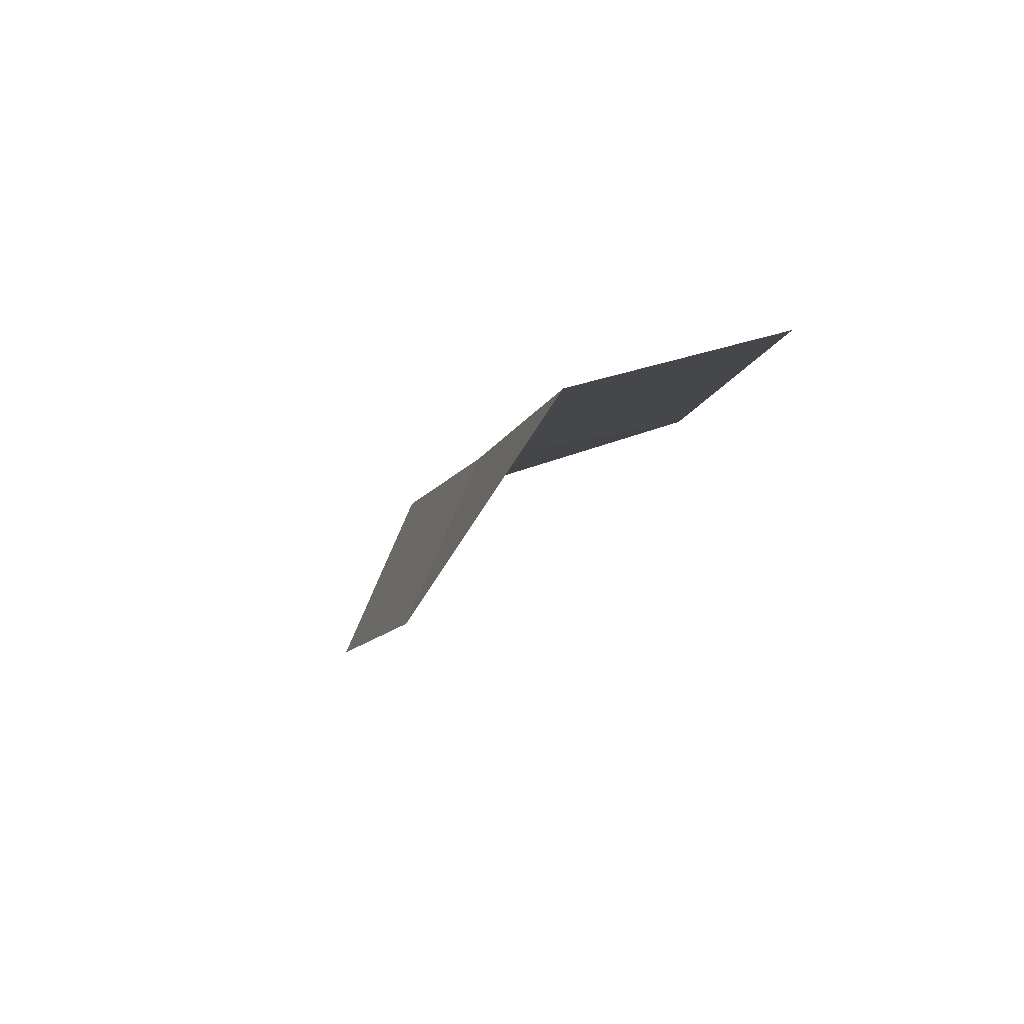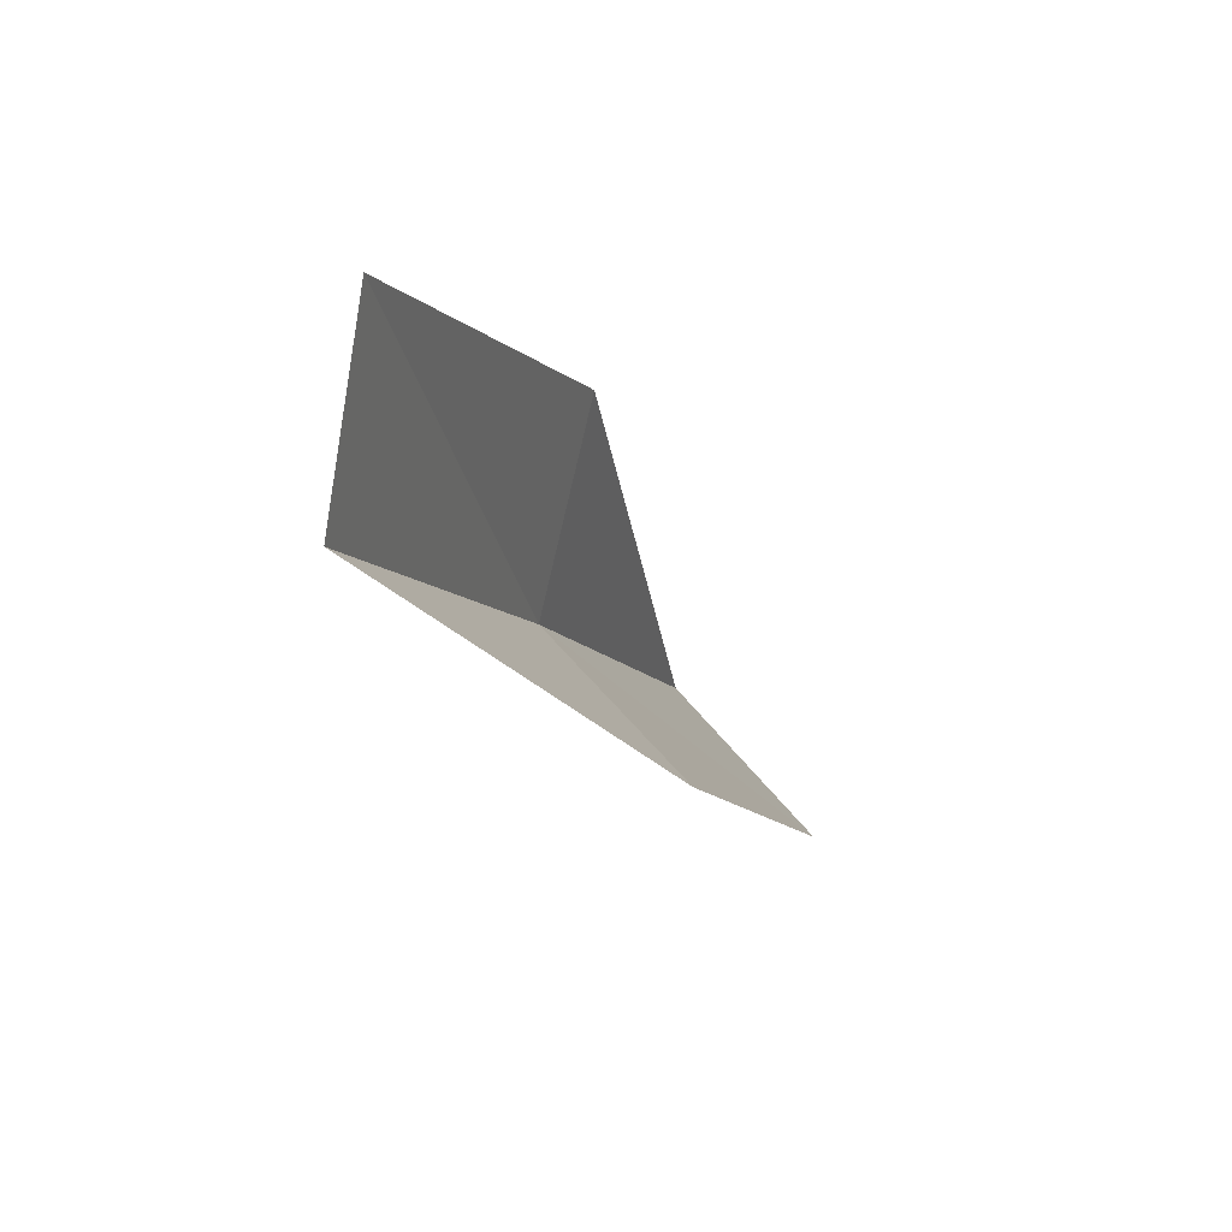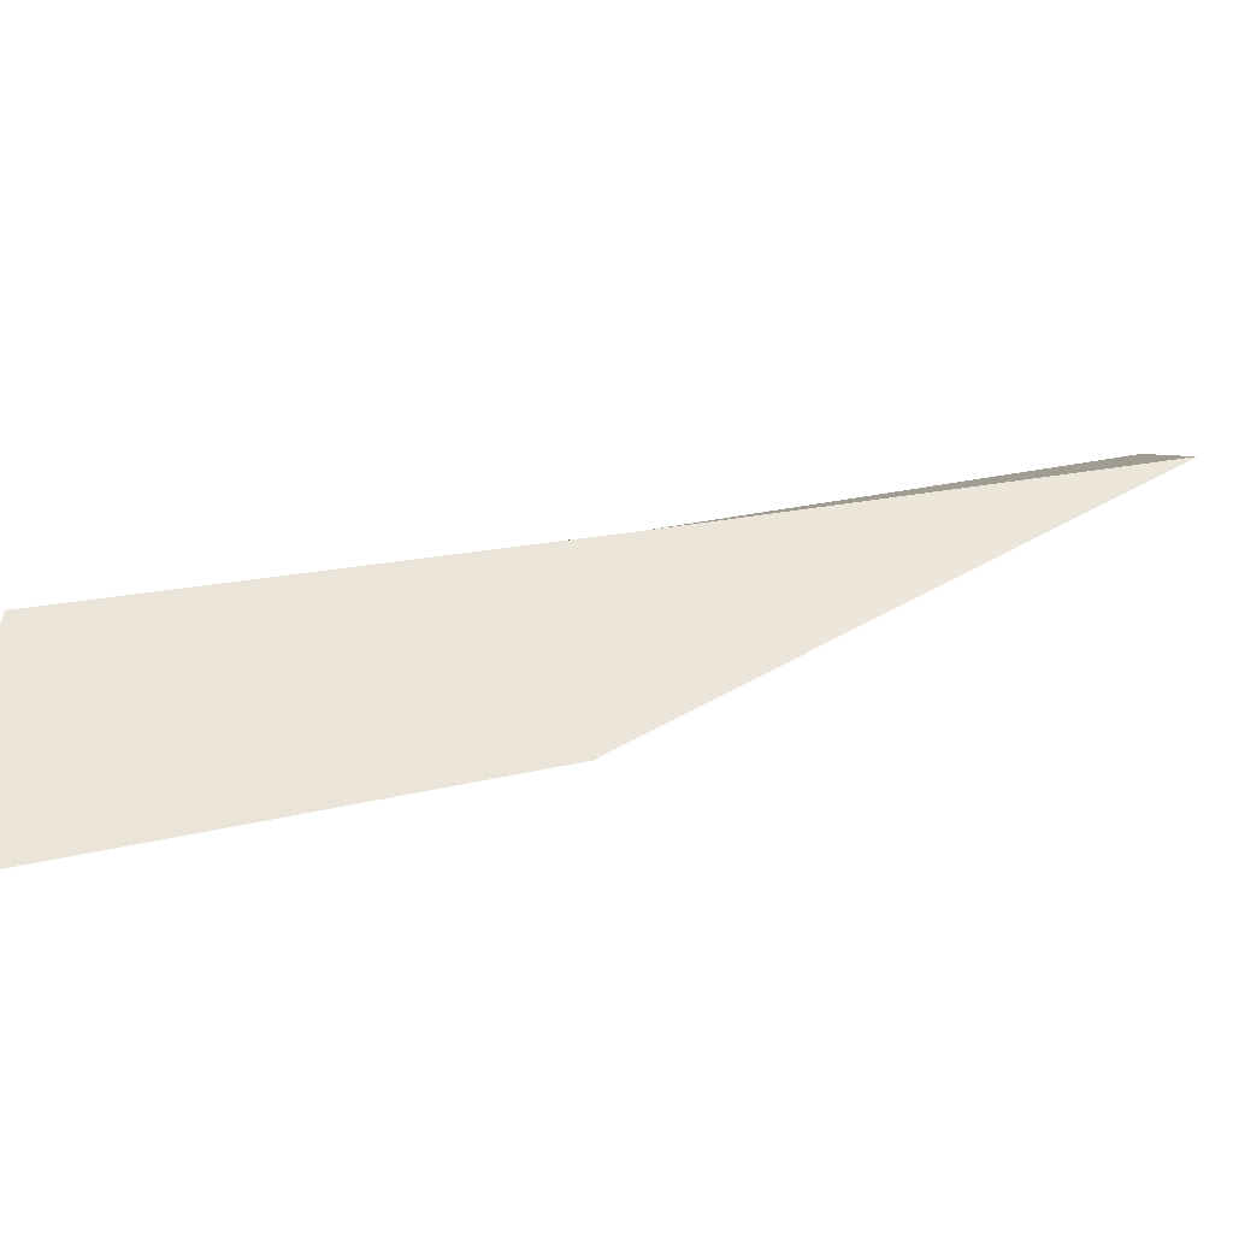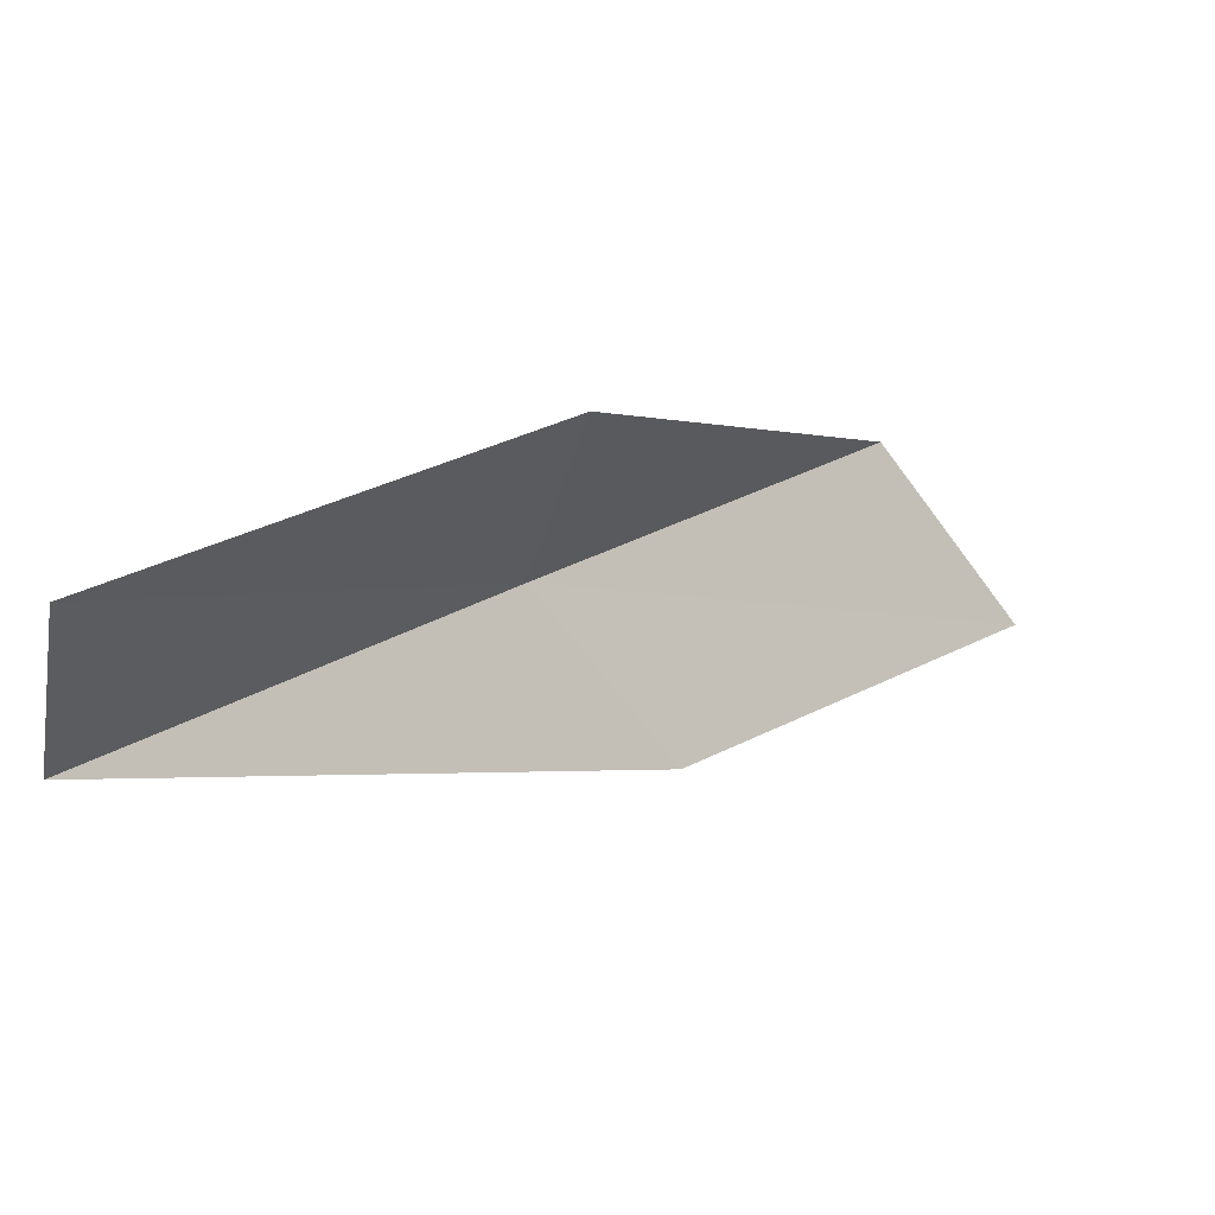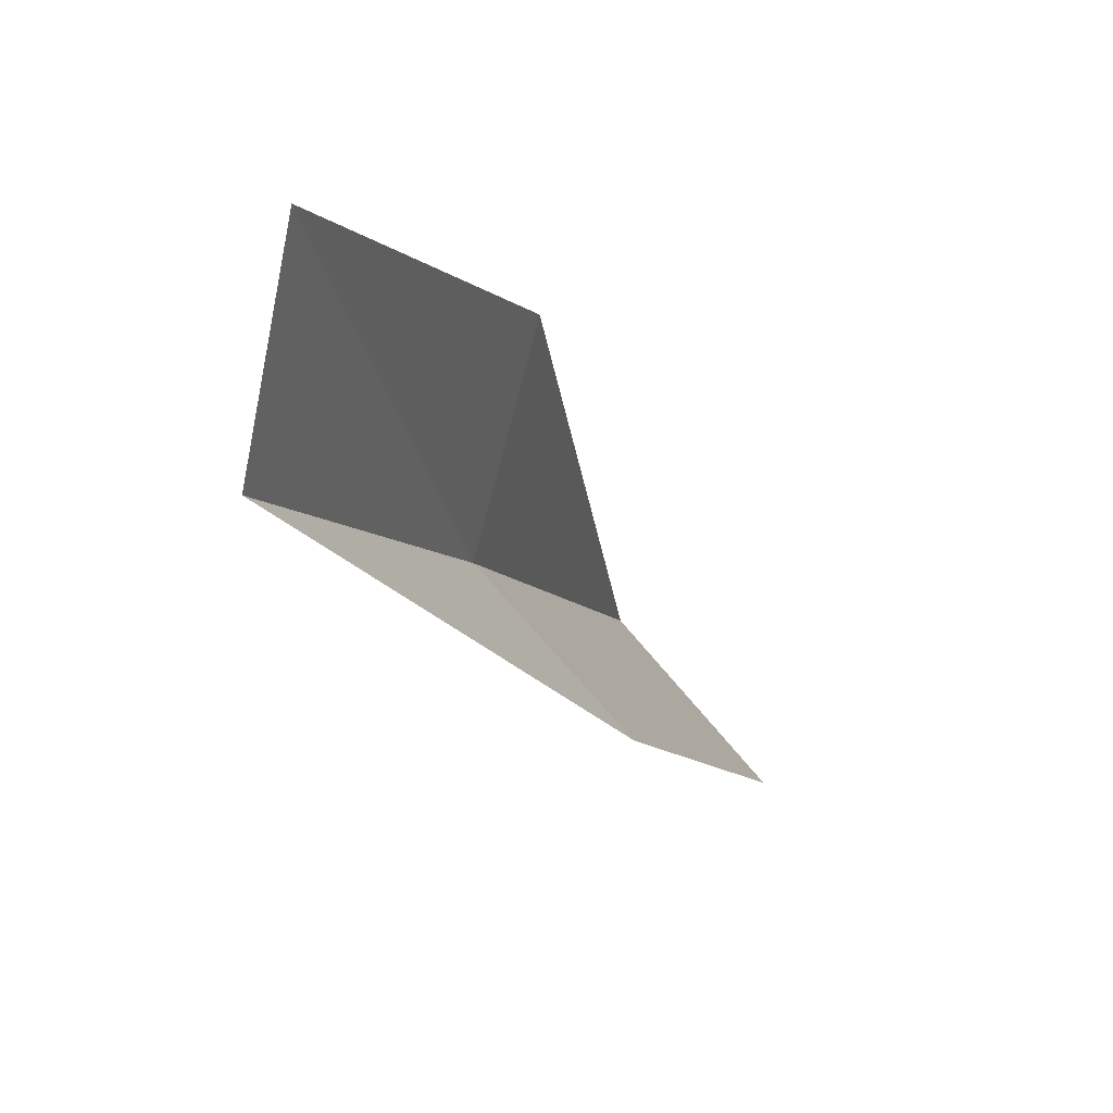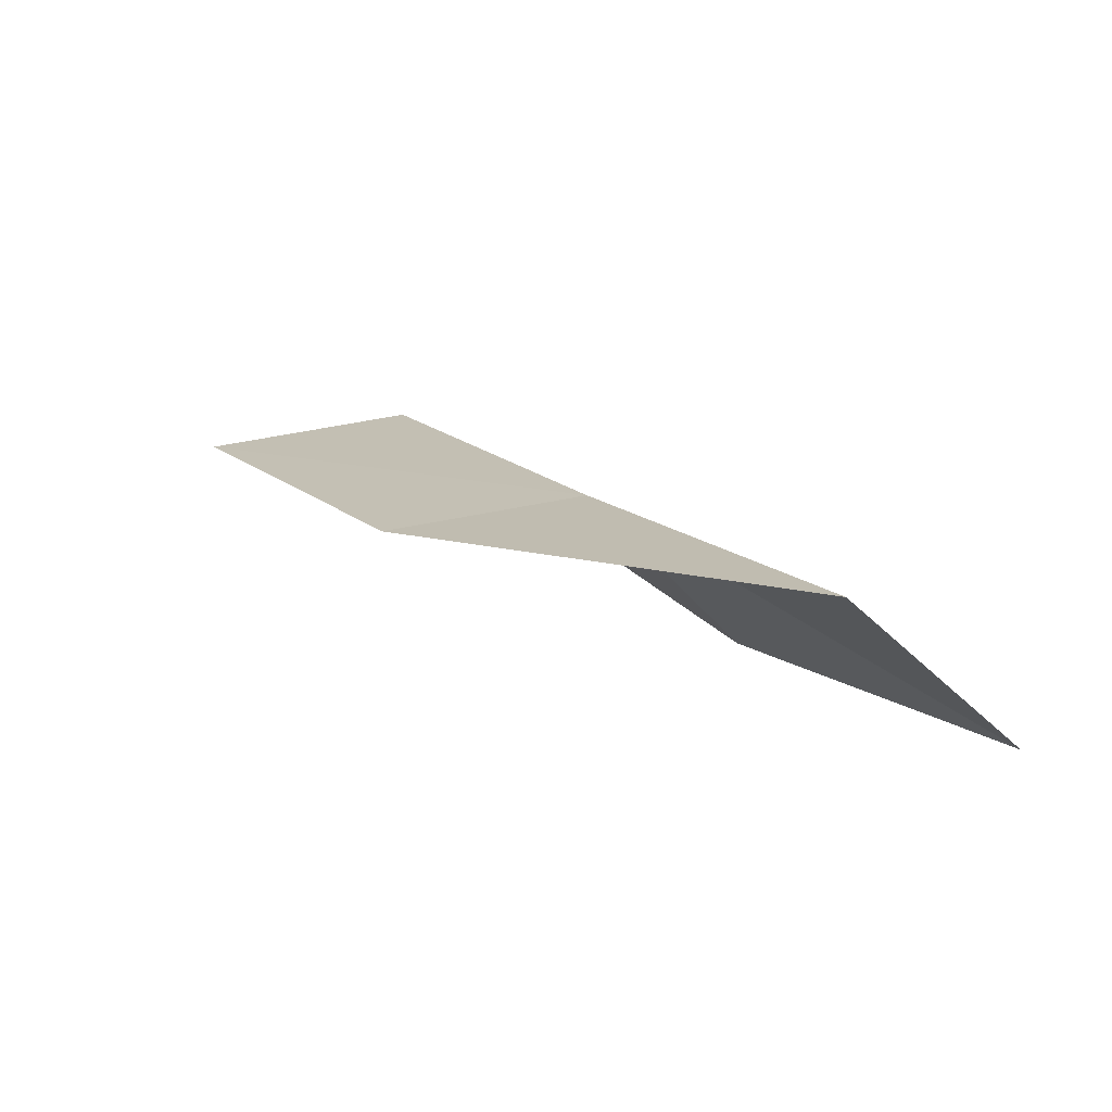
<metadata>
{"format":"obj","ext":"obj","renderer":"f3d","projection":"perspective","resolution":1024,"background":"white","views":[{"elev":-71.7,"azim":115.8,"up":"+Z"},{"elev":-77.8,"azim":-178.5,"up":"+Z"},{"elev":-75.6,"azim":75.4,"up":"+Y"},{"elev":48.2,"azim":-153.4,"up":"+Y"},{"elev":14.1,"azim":-179.4,"up":"+Y"},{"elev":-72.1,"azim":59.3,"up":"+Z"}]}
</metadata>
<code>
v -35.01 0.7235 30.51
v -35.58 2.883 30.51
v -36.34 -0.9925 34.87
v -37.85 -2.754 34.87
v -36.4 -0.8753 30.51
v -33.99 4.323 26.15
v -33.6 2.31 26.15
f 1 3 2
f 1 5 4
f 1 4 3
f 1 6 7
f 1 2 6
f 1 7 5

</code>
